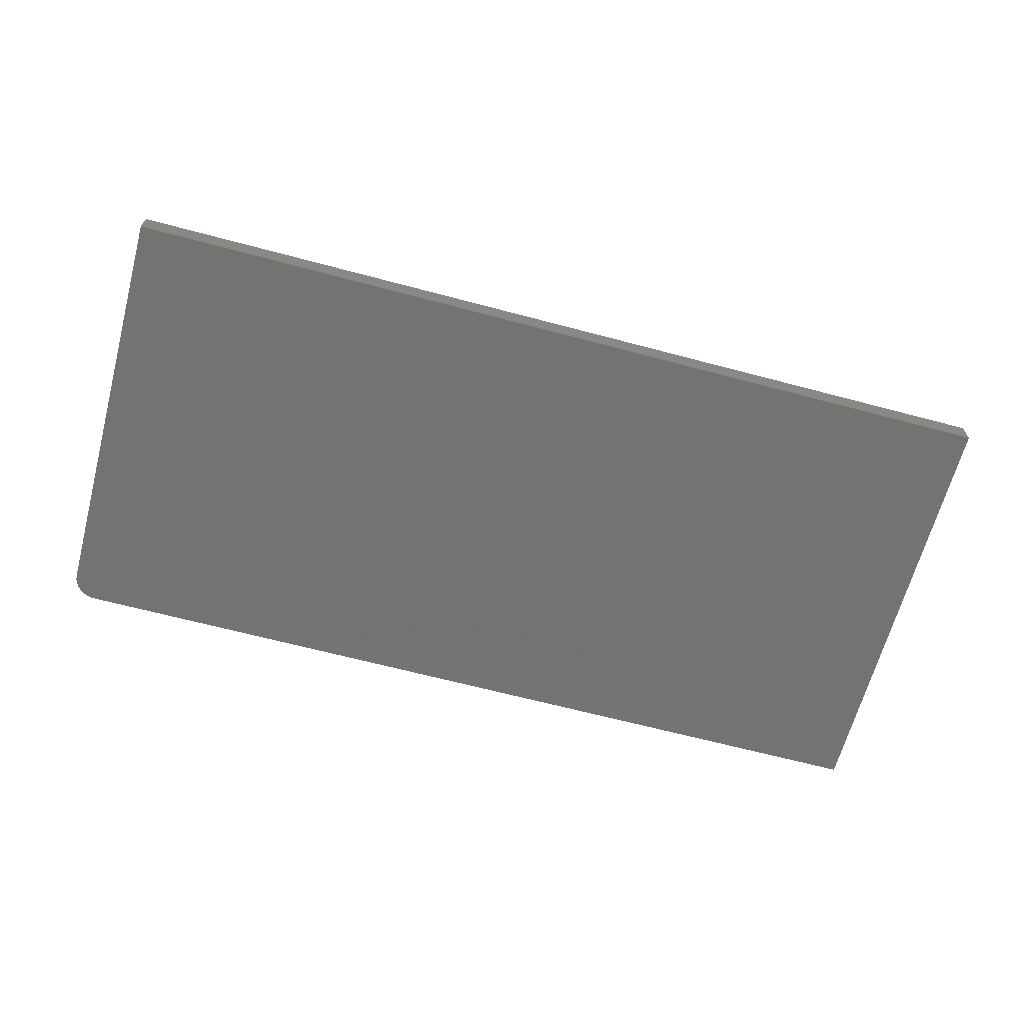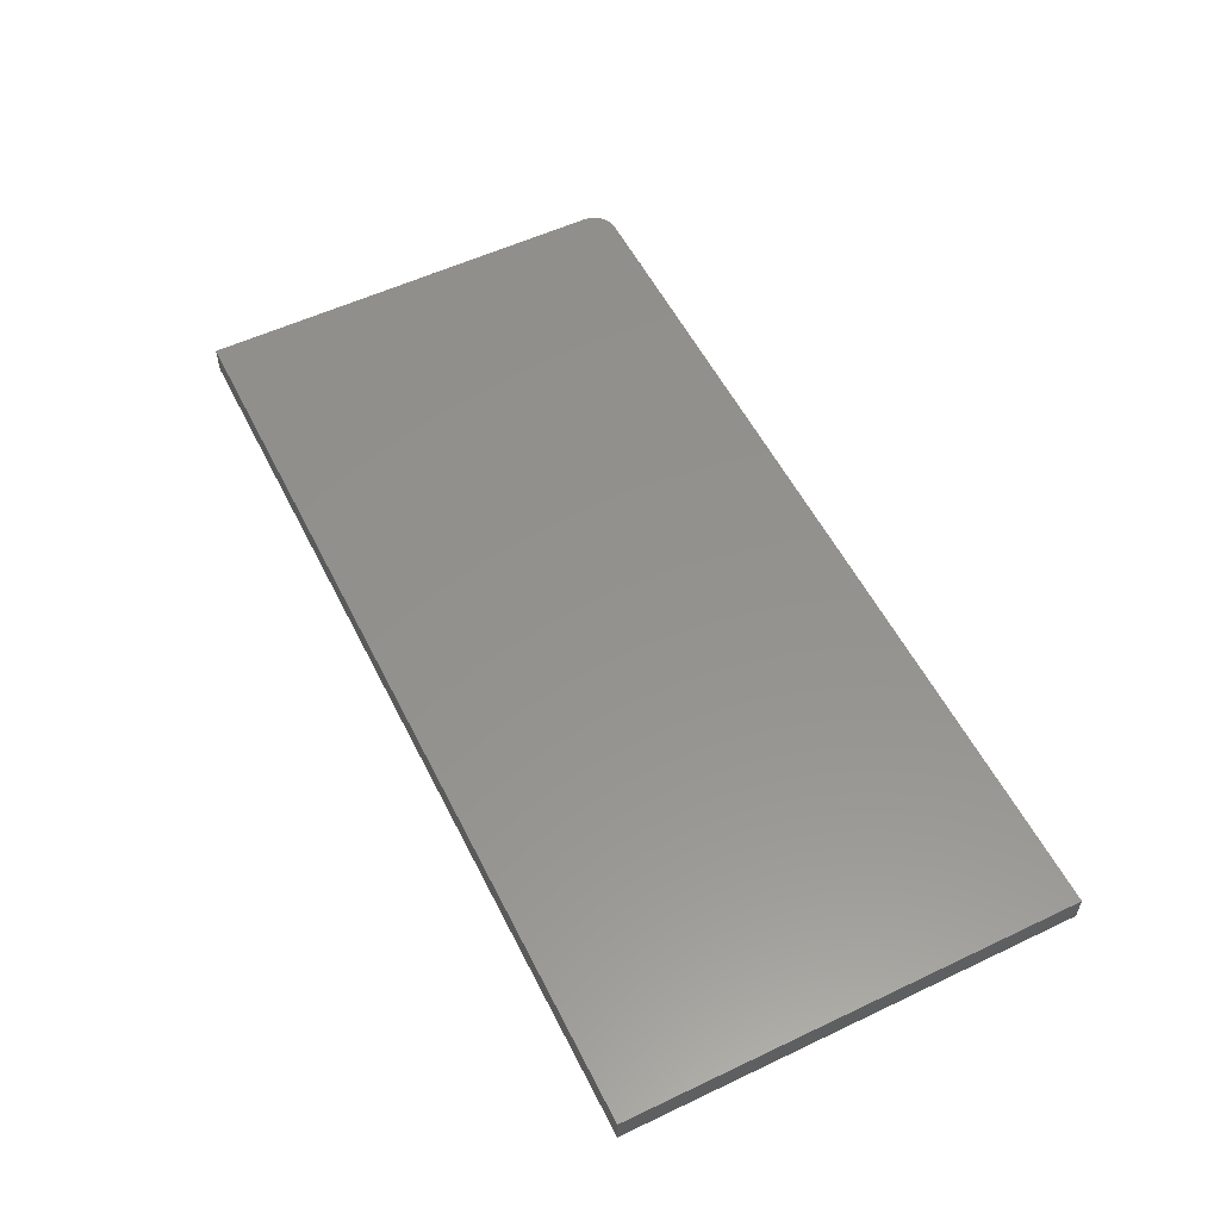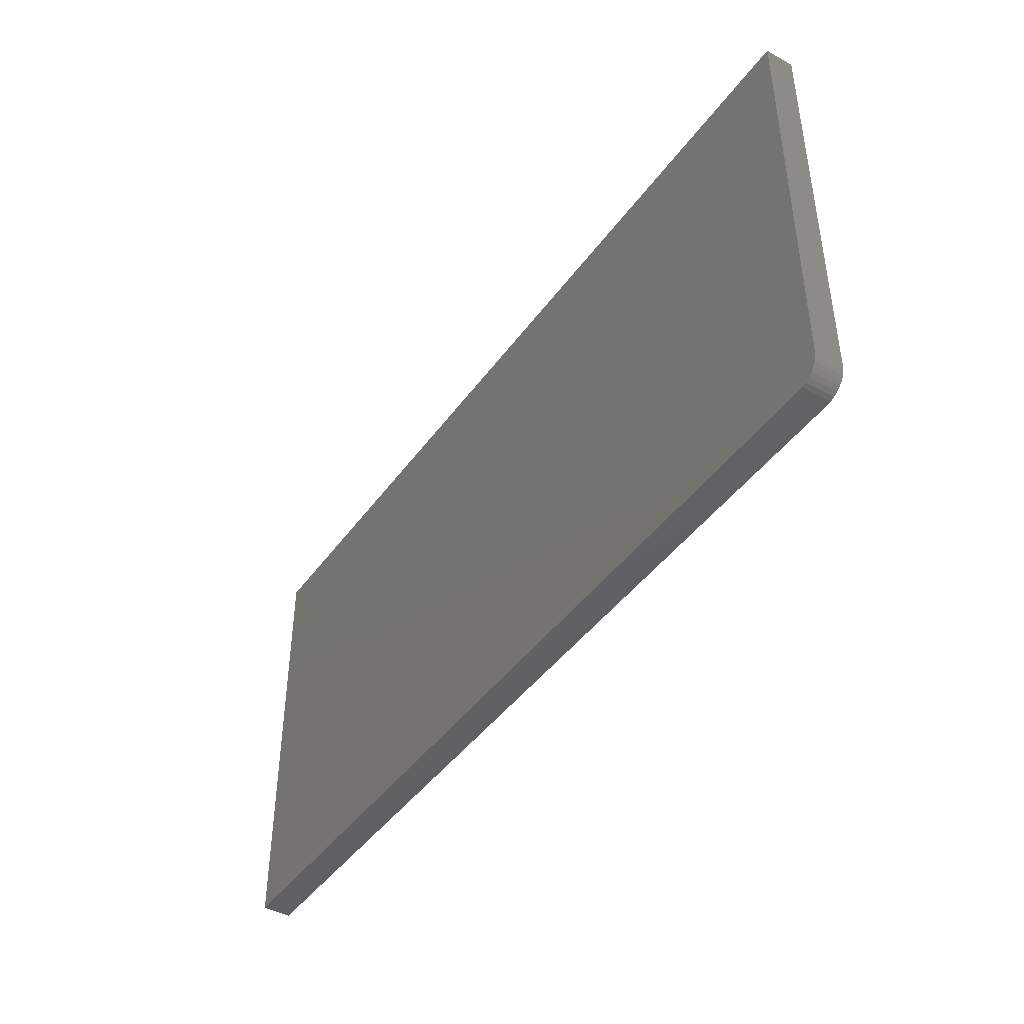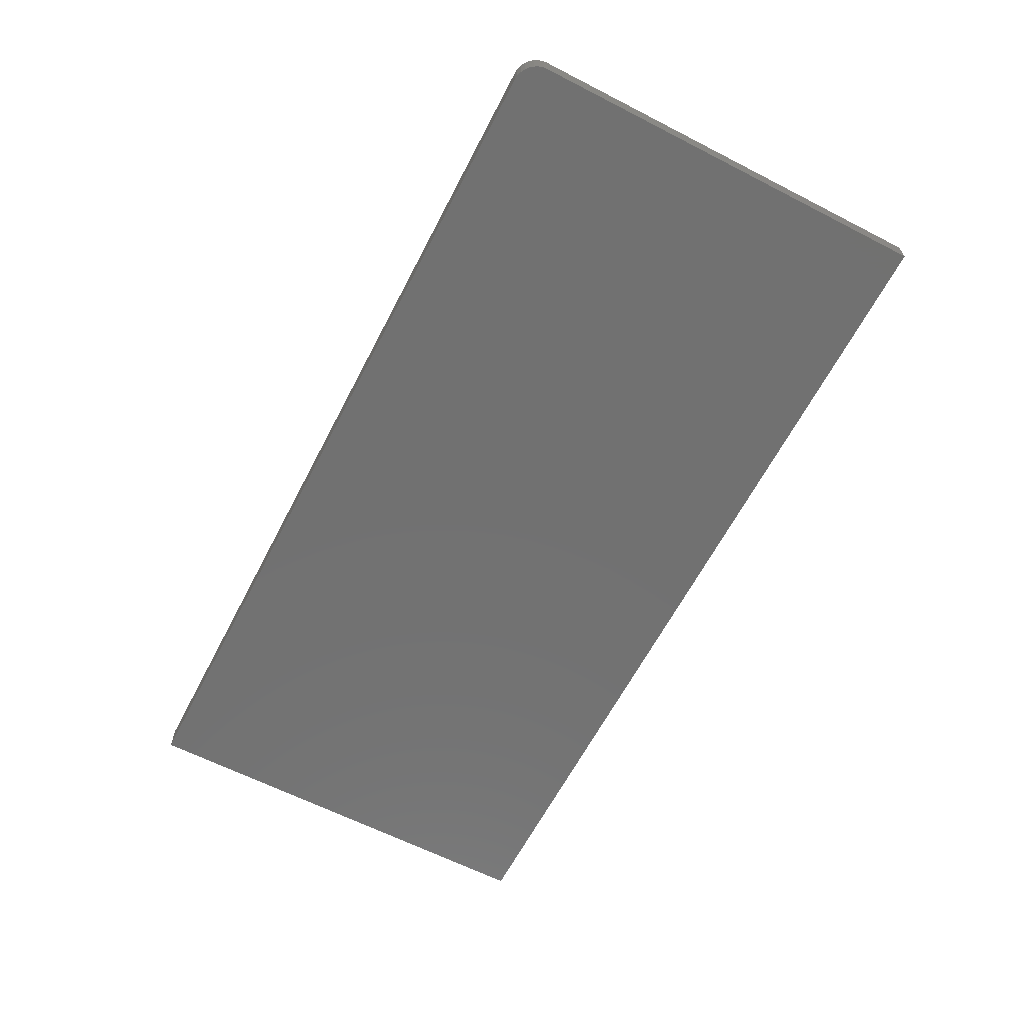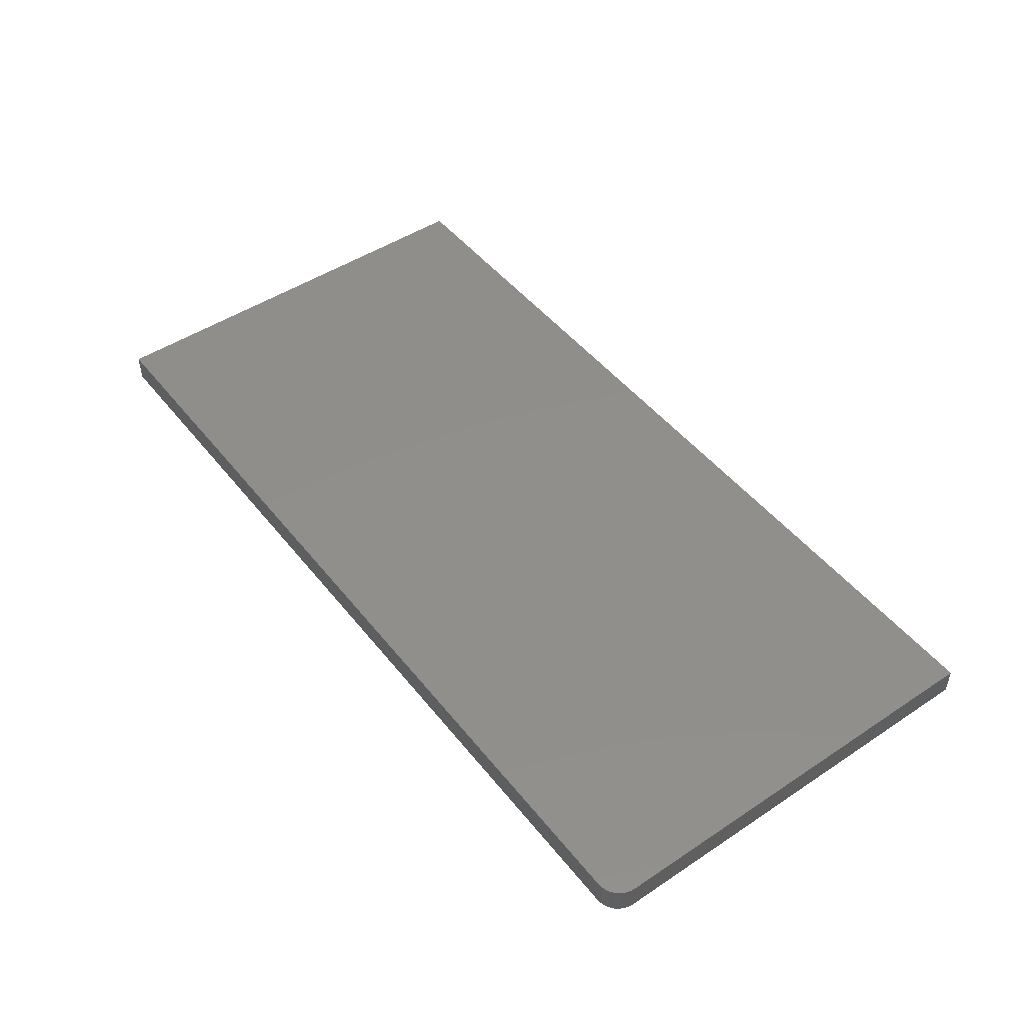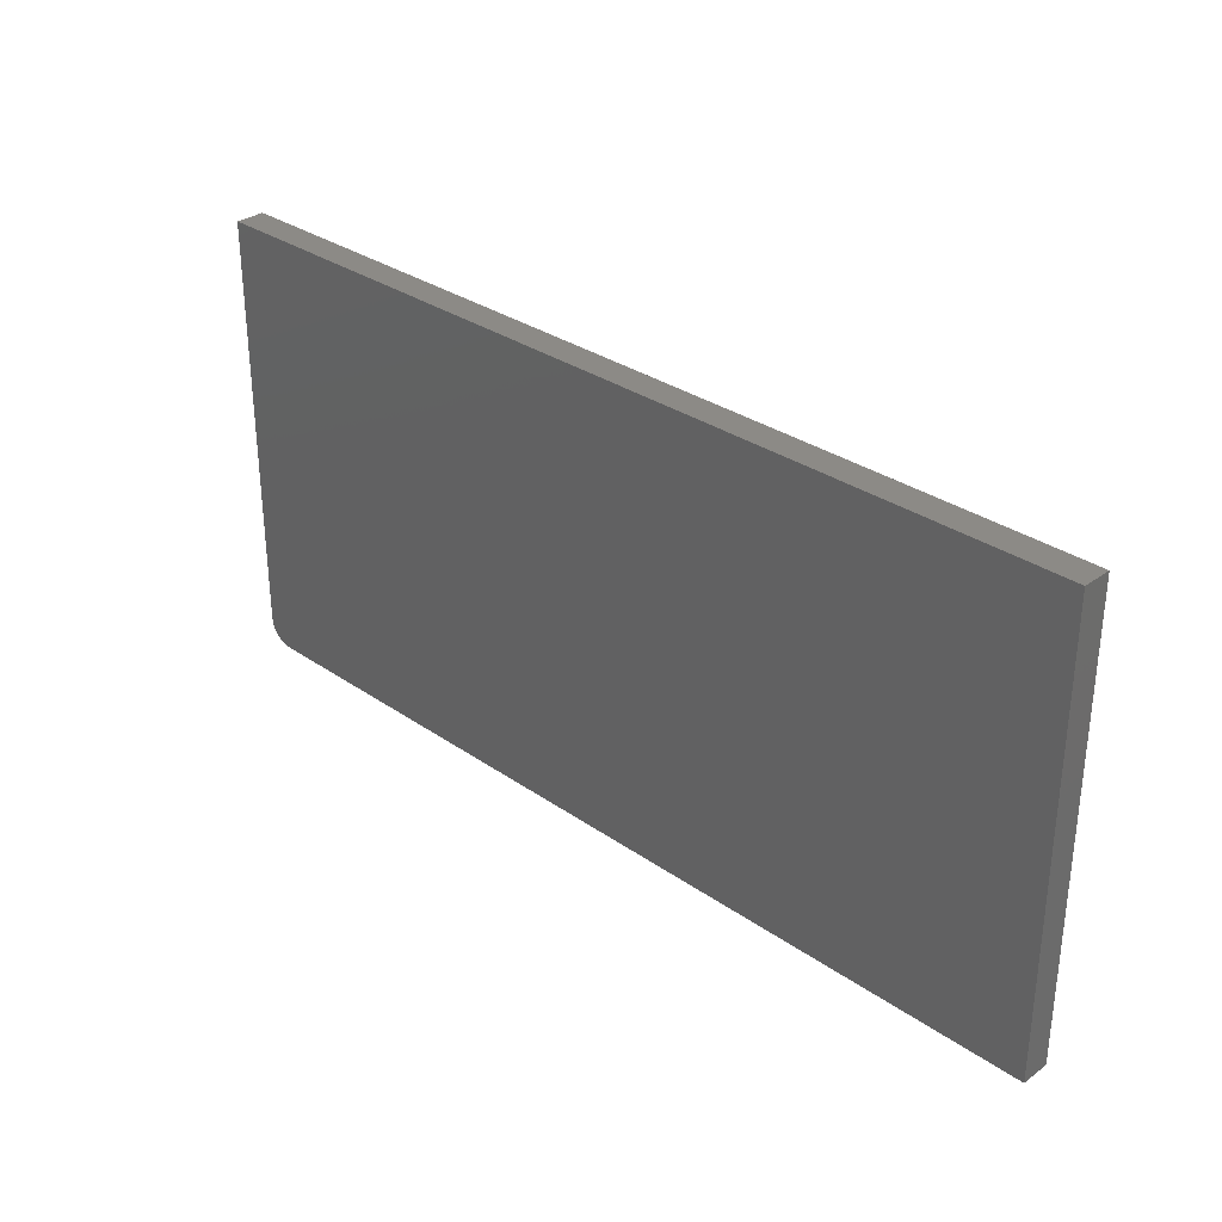
<metadata>
{"format":"stl","ext":"stl","renderer":"f3d","projection":"perspective","resolution":1024,"background":"white","views":[{"elev":-65.3,"azim":165.0,"up":"+Z"},{"elev":55.6,"azim":-116.5,"up":"+Z"},{"elev":-43.5,"azim":56.9,"up":"+Y"},{"elev":-63.2,"azim":62.6,"up":"+Z"},{"elev":48.0,"azim":53.4,"up":"+Z"},{"elev":31.4,"azim":-135.5,"up":"+Y"}]}
</metadata>
<code>
# stl→obj: 24 verts, 44 faces
v 0.7109 -0.3672 0.04688
v 0.7259 -0.3642 0.04688
v -0.75 -0.3672 0.04688
v 0.7186 -0.3664 0.04688
v 0.7386 -0.3557 0.04688
v 0.7434 -0.3498 0.04688
v 0.747 -0.3431 0.04688
v -0.75 0.3591 0.04688
v 0.7492 -0.3357 0.04688
v 0.75 -0.3281 0.04688
v 0.75 0.3591 0.04688
v 0.7326 -0.3606 0.04688
v -0.75 -0.3672 0
v 0.7259 -0.3642 0
v 0.7109 -0.3672 0
v 0.7186 -0.3664 0
v 0.747 -0.3431 0
v 0.7434 -0.3498 0
v 0.7386 -0.3557 0
v -0.75 0.3591 0
v 0.75 0.3591 0
v 0.75 -0.3281 0
v 0.7492 -0.3357 0
v 0.7326 -0.3606 0
f 1 2 3
f 1 4 2
f 5 6 7
f 8 3 9
f 8 9 10
f 8 10 11
f 9 3 2
f 9 2 12
f 9 12 5
f 9 5 7
f 13 14 15
f 14 16 15
f 17 18 19
f 20 21 22
f 20 22 23
f 20 23 13
f 23 17 19
f 23 19 24
f 23 24 14
f 23 14 13
f 10 22 11
f 11 22 21
f 3 13 1
f 1 13 15
f 22 10 23
f 23 10 9
f 23 9 17
f 17 9 7
f 17 7 18
f 18 7 6
f 18 6 19
f 19 6 5
f 19 5 24
f 24 5 12
f 24 12 14
f 14 12 2
f 14 2 16
f 16 2 4
f 16 4 15
f 15 4 1
f 8 20 3
f 3 20 13
f 11 21 8
f 8 21 20

</code>
